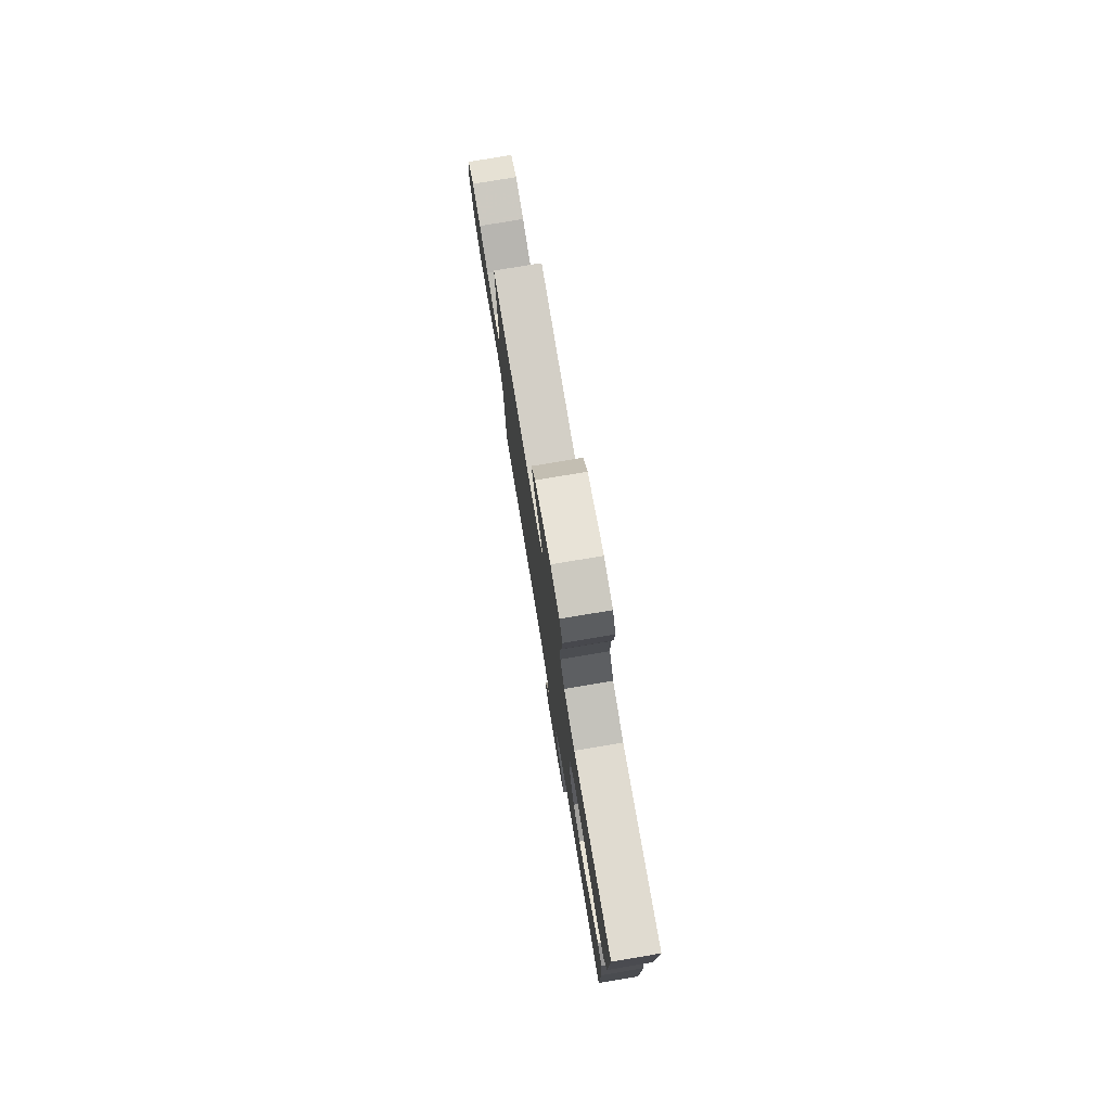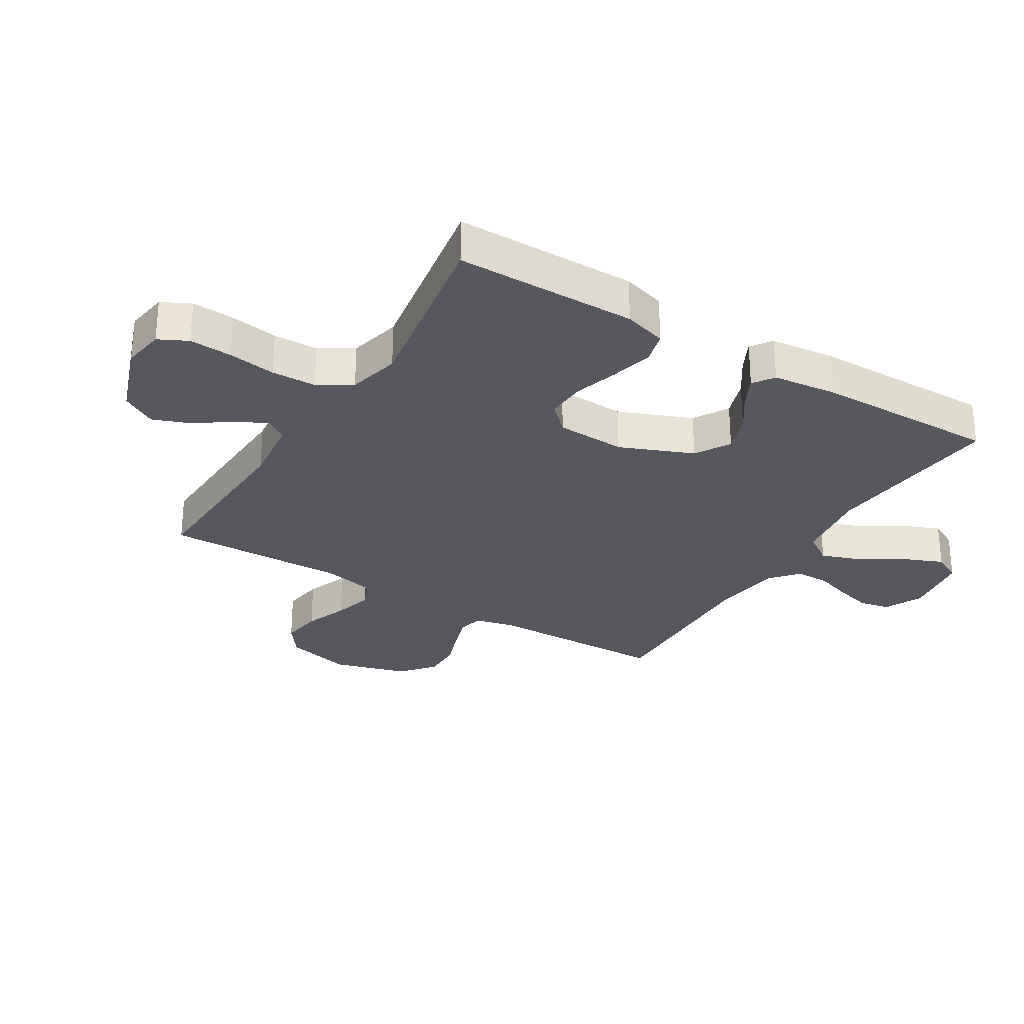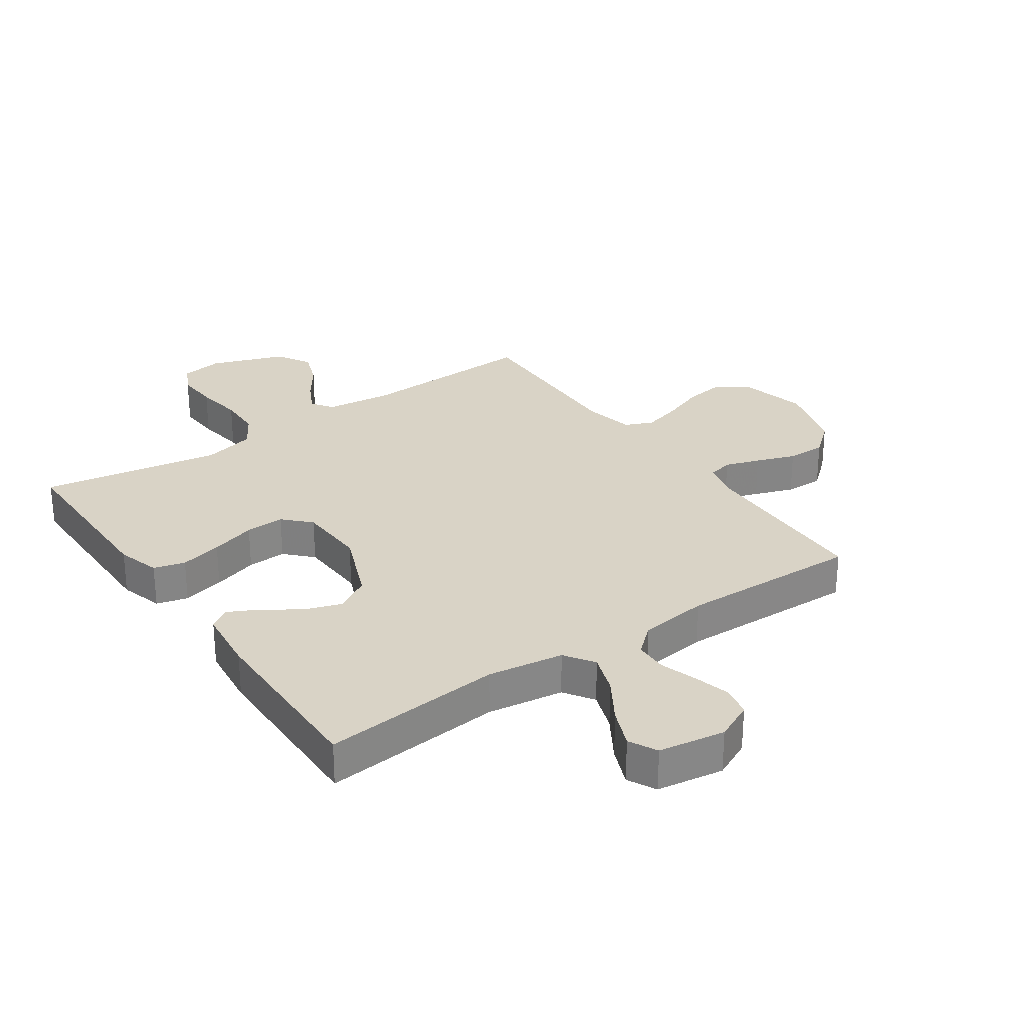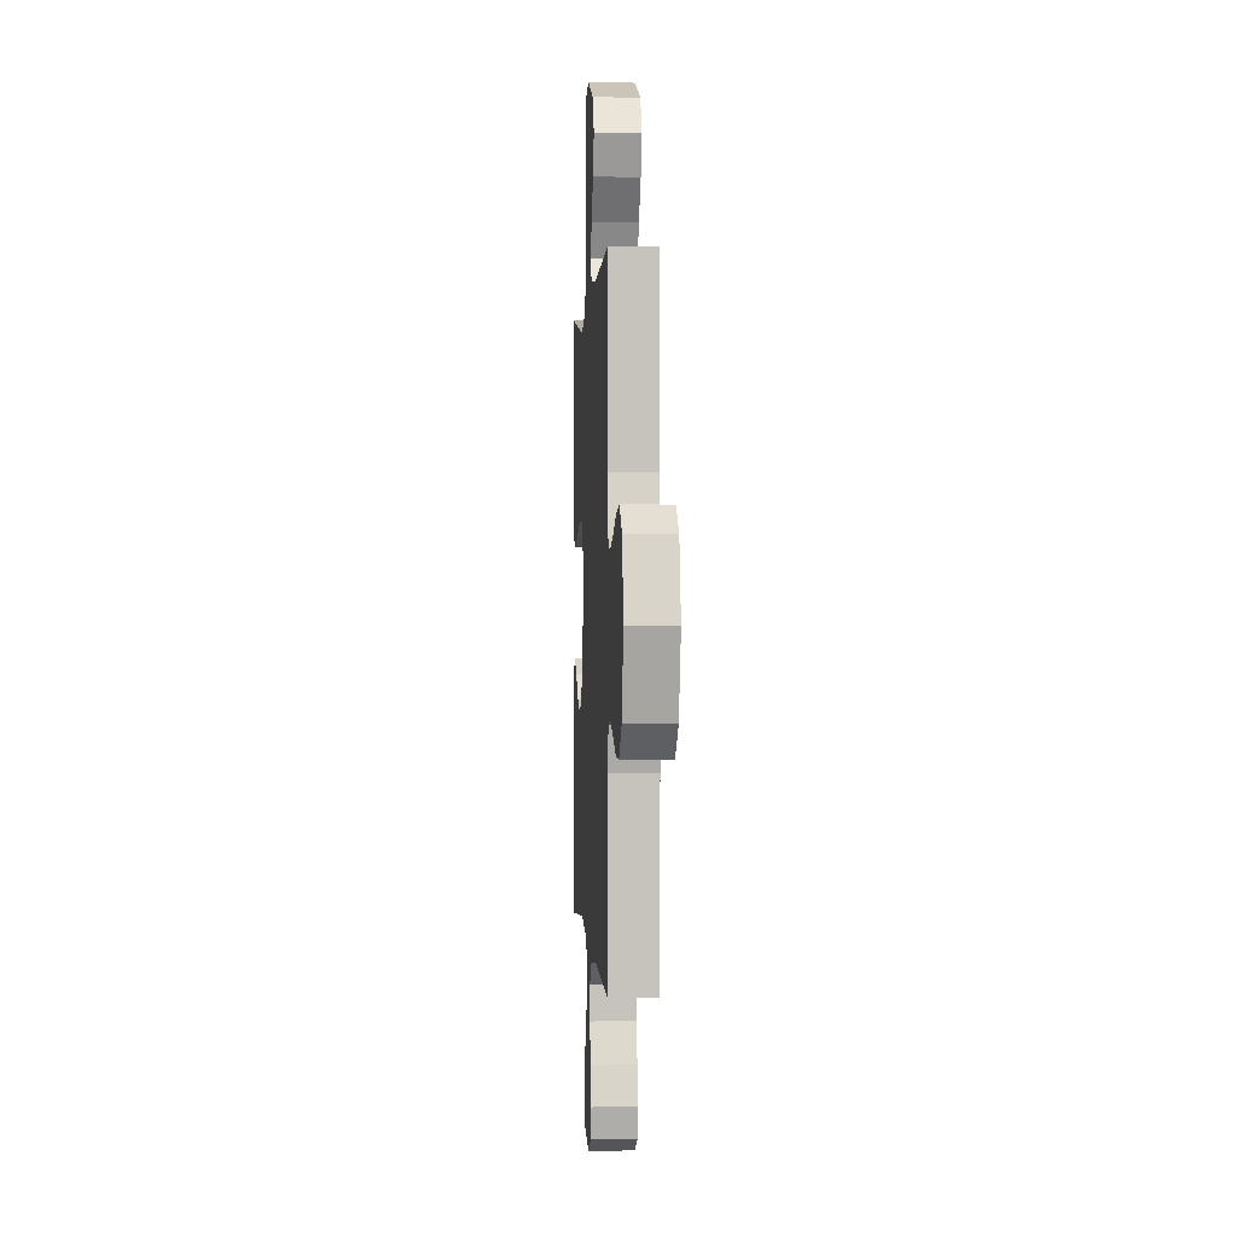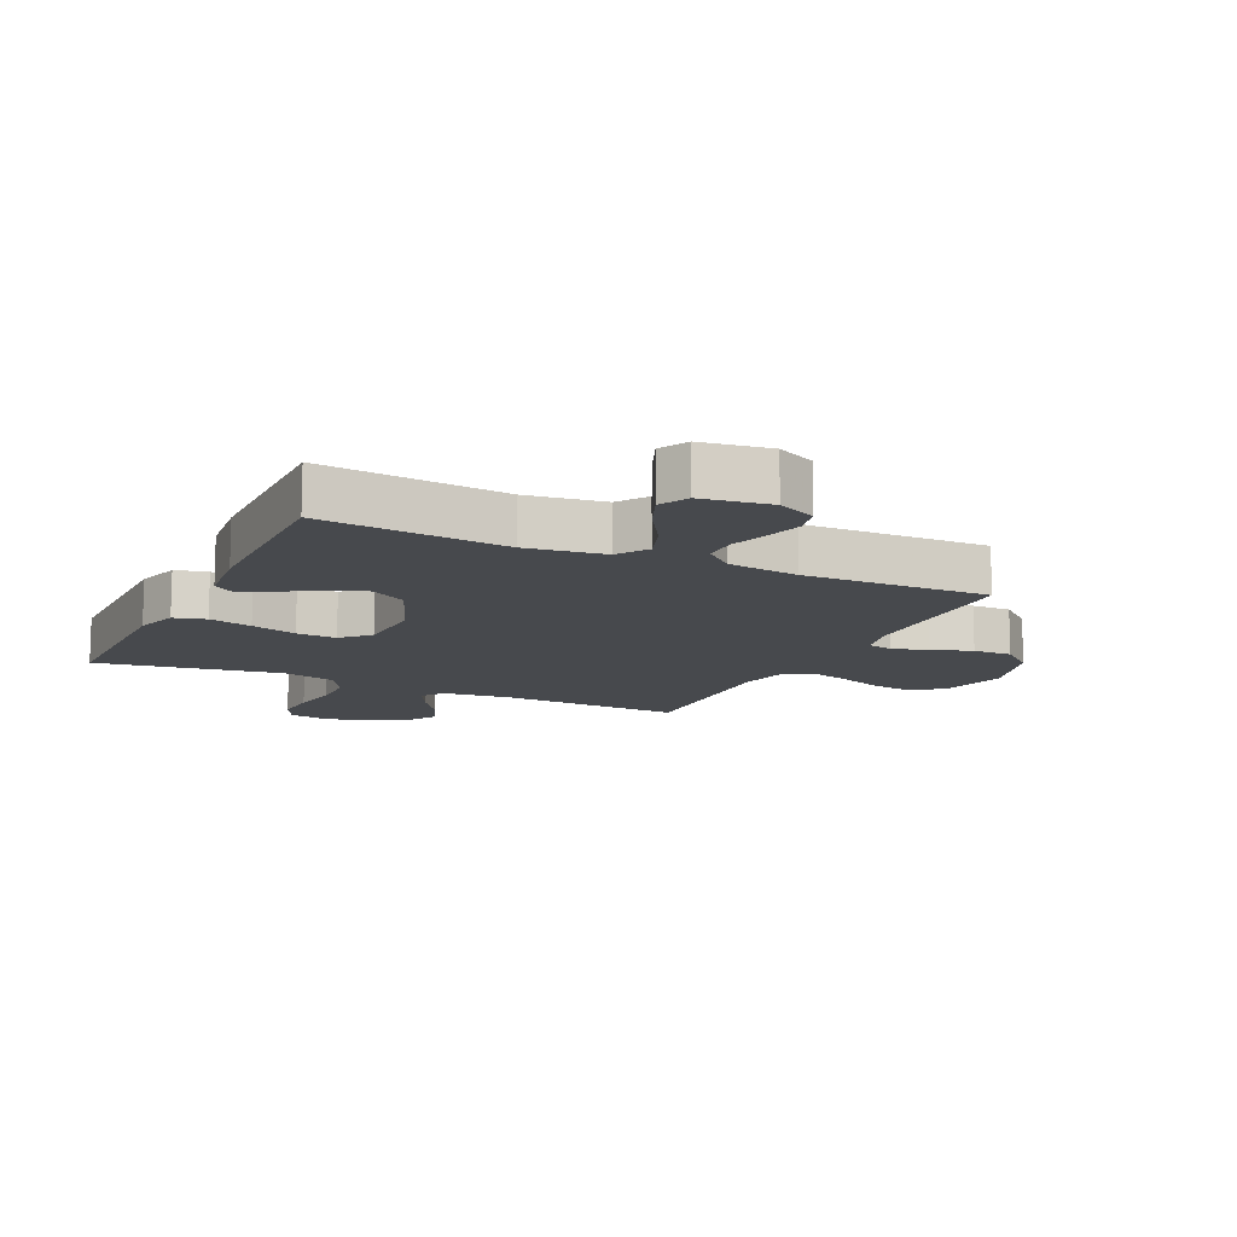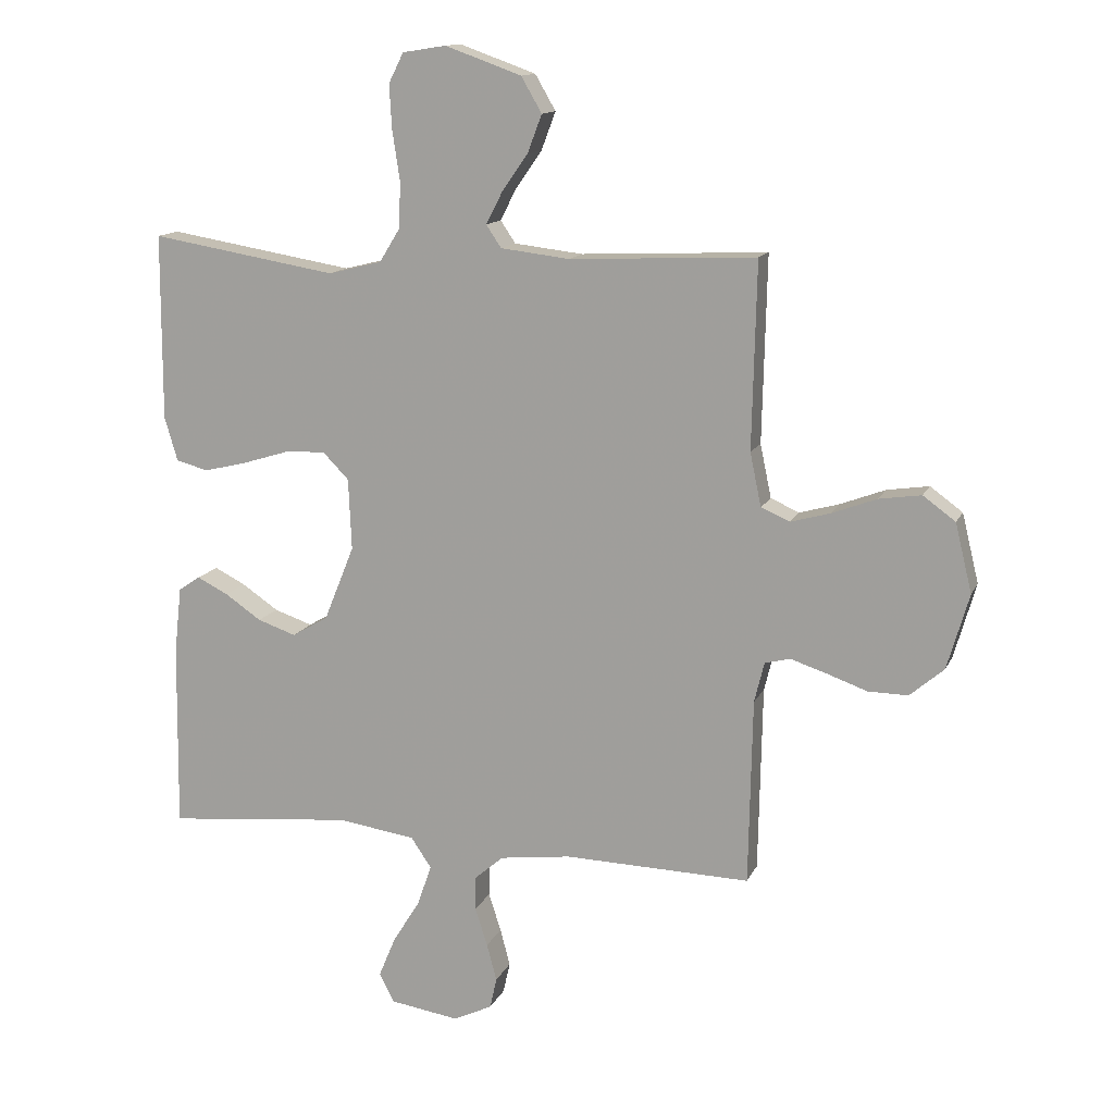
<metadata>
{"format":"obj","ext":"obj","renderer":"f3d","projection":"perspective","resolution":1024,"background":"white","views":[{"elev":78.7,"azim":80.5,"up":"+Z"},{"elev":-28.9,"azim":58.6,"up":"+Y"},{"elev":28.3,"azim":145.4,"up":"+Y"},{"elev":0.5,"azim":-93.5,"up":"+Z"},{"elev":-12.3,"azim":154.5,"up":"+Y"},{"elev":13.4,"azim":-162.5,"up":"+Z"}]}
</metadata>
<code>
v -0.5 0.07 0.5
v -0.2 0.07 0.487
v -0.089 0.07 0.5
v -0.065 0.07 0.536
v -0.091 0.07 0.587
v -0.133 0.07 0.647
v -0.156 0.07 0.708
v -0.123 0.07 0.765
v 0 0.07 0.809
v 0.07 0.07 0.798
v 0.094 0.07 0.75
v 0.09 0.07 0.679
v 0.078 0.07 0.6
v 0.08 0.07 0.526
v 0.114 0.07 0.471
v 0.2 0.07 0.45
v 0.5 0.07 0.5
v 0.501 0.07 0.2
v 0.48 0.07 0.129
v 0.428 0.07 0.115
v 0.358 0.07 0.132
v 0.283 0.07 0.155
v 0.218 0.07 0.158
v 0.176 0.07 0.115
v 0.171 0.07 0
v 0.22 0.07 -0.121
v 0.278 0.07 -0.155
v 0.34 0.07 -0.134
v 0.399 0.07 -0.094
v 0.449 0.07 -0.069
v 0.484 0.07 -0.093
v 0.496 0.07 -0.2
v 0.5 0.07 -0.5
v 0.2 0.07 -0.471
v 0.074 0.07 -0.489
v 0.041 0.07 -0.538
v 0.064 0.07 -0.604
v 0.108 0.07 -0.675
v 0.135 0.07 -0.74
v 0.111 0.07 -0.787
v 0 0.07 -0.804
v -0.063 0.07 -0.774
v -0.074 0.07 -0.724
v -0.058 0.07 -0.664
v -0.038 0.07 -0.602
v -0.039 0.07 -0.547
v -0.085 0.07 -0.507
v -0.2 0.07 -0.492
v -0.5 0.07 -0.5
v -0.506 0.07 -0.2
v -0.522 0.07 -0.135
v -0.563 0.07 -0.125
v -0.621 0.07 -0.144
v -0.686 0.07 -0.167
v -0.75 0.07 -0.168
v -0.805 0.07 -0.121
v -0.84 0.07 0
v -0.813 0.07 0.111
v -0.761 0.07 0.149
v -0.693 0.07 0.139
v -0.622 0.07 0.112
v -0.557 0.07 0.094
v -0.511 0.07 0.114
v -0.493 0.07 0.2
v -0.5 0 0.5
v -0.2 0 0.487
v -0.089 0 0.5
v -0.065 0 0.536
v -0.091 0 0.587
v -0.133 0 0.647
v -0.156 0 0.708
v -0.123 0 0.765
v 0 0 0.809
v 0.07 0 0.798
v 0.094 0 0.75
v 0.09 0 0.679
v 0.078 0 0.6
v 0.08 0 0.526
v 0.114 0 0.471
v 0.2 0 0.45
v 0.5 0 0.5
v 0.501 0 0.2
v 0.48 0 0.129
v 0.428 0 0.115
v 0.358 0 0.132
v 0.283 0 0.155
v 0.218 0 0.158
v 0.176 0 0.115
v 0.171 0 0
v 0.22 0 -0.121
v 0.278 0 -0.155
v 0.34 0 -0.134
v 0.399 0 -0.094
v 0.449 0 -0.069
v 0.484 0 -0.093
v 0.496 0 -0.2
v 0.5 0 -0.5
v 0.2 0 -0.471
v 0.074 0 -0.489
v 0.041 0 -0.538
v 0.064 0 -0.604
v 0.108 0 -0.675
v 0.135 0 -0.74
v 0.111 0 -0.787
v 0 0 -0.804
v -0.063 0 -0.774
v -0.074 0 -0.724
v -0.058 0 -0.664
v -0.038 0 -0.602
v -0.039 0 -0.547
v -0.085 0 -0.507
v -0.2 0 -0.492
v -0.5 0 -0.5
v -0.506 0 -0.2
v -0.522 0 -0.135
v -0.563 0 -0.125
v -0.621 0 -0.144
v -0.686 0 -0.167
v -0.75 0 -0.168
v -0.805 0 -0.121
v -0.84 0 0
v -0.813 0 0.111
v -0.761 0 0.149
v -0.693 0 0.139
v -0.622 0 0.112
v -0.557 0 0.094
v -0.511 0 0.114
v -0.493 0 0.2
f 58 59 60 61
f 58 61 62
f 57 58 62
f 56 57 62
f 53 54 55 56
f 52 53 56 62
f 51 52 62 63
f 48 49 50
f 47 48 50 51
f 42 43 44 45
f 40 41 42 45
f 40 45 46
f 37 38 39 40
f 36 37 40 46
f 35 36 46 47
f 31 32 33 34
f 28 29 30 31
f 27 28 31 34
f 26 27 34 35
f 19 20 21 22
f 17 18 19 22
f 16 17 22 23
f 15 16 23 24
f 10 11 12 13
f 10 13 14
f 9 10 14
f 8 9 14
f 5 6 7 8
f 4 5 8 14
f 3 4 14 15
f 64 1 2
f 25 26 35 47
f 47 51 63 64
f 24 25 47 64
f 15 24 64
f 2 3 15 64
f 125 124 123 122
f 126 125 122
f 126 122 121
f 126 121 120
f 120 119 118 117
f 126 120 117 116
f 127 126 116 115
f 114 113 112
f 115 114 112 111
f 109 108 107 106
f 109 106 105 104
f 110 109 104
f 104 103 102 101
f 110 104 101 100
f 111 110 100 99
f 98 97 96 95
f 95 94 93 92
f 98 95 92 91
f 99 98 91 90
f 86 85 84 83
f 86 83 82 81
f 87 86 81 80
f 88 87 80 79
f 77 76 75 74
f 78 77 74
f 78 74 73
f 78 73 72
f 72 71 70 69
f 78 72 69 68
f 79 78 68 67
f 66 65 128
f 111 99 90 89
f 128 127 115 111
f 128 111 89 88
f 128 88 79
f 128 79 67 66
f 1 65 66 2
f 2 66 67 3
f 3 67 68 4
f 4 68 69 5
f 5 69 70 6
f 6 70 71 7
f 7 71 72 8
f 8 72 73 9
f 9 73 74 10
f 10 74 75 11
f 11 75 76 12
f 12 76 77 13
f 13 77 78 14
f 14 78 79 15
f 15 79 80 16
f 16 80 81 17
f 17 81 82 18
f 18 82 83 19
f 19 83 84 20
f 20 84 85 21
f 21 85 86 22
f 22 86 87 23
f 23 87 88 24
f 24 88 89 25
f 25 89 90 26
f 26 90 91 27
f 27 91 92 28
f 28 92 93 29
f 29 93 94 30
f 30 94 95 31
f 31 95 96 32
f 32 96 97 33
f 33 97 98 34
f 34 98 99 35
f 35 99 100 36
f 36 100 101 37
f 37 101 102 38
f 38 102 103 39
f 39 103 104 40
f 40 104 105 41
f 41 105 106 42
f 42 106 107 43
f 43 107 108 44
f 44 108 109 45
f 45 109 110 46
f 46 110 111 47
f 47 111 112 48
f 48 112 113 49
f 49 113 114 50
f 50 114 115 51
f 51 115 116 52
f 52 116 117 53
f 53 117 118 54
f 54 118 119 55
f 55 119 120 56
f 56 120 121 57
f 57 121 122 58
f 58 122 123 59
f 59 123 124 60
f 60 124 125 61
f 61 125 126 62
f 62 126 127 63
f 63 127 128 64
f 64 128 65 1

</code>
